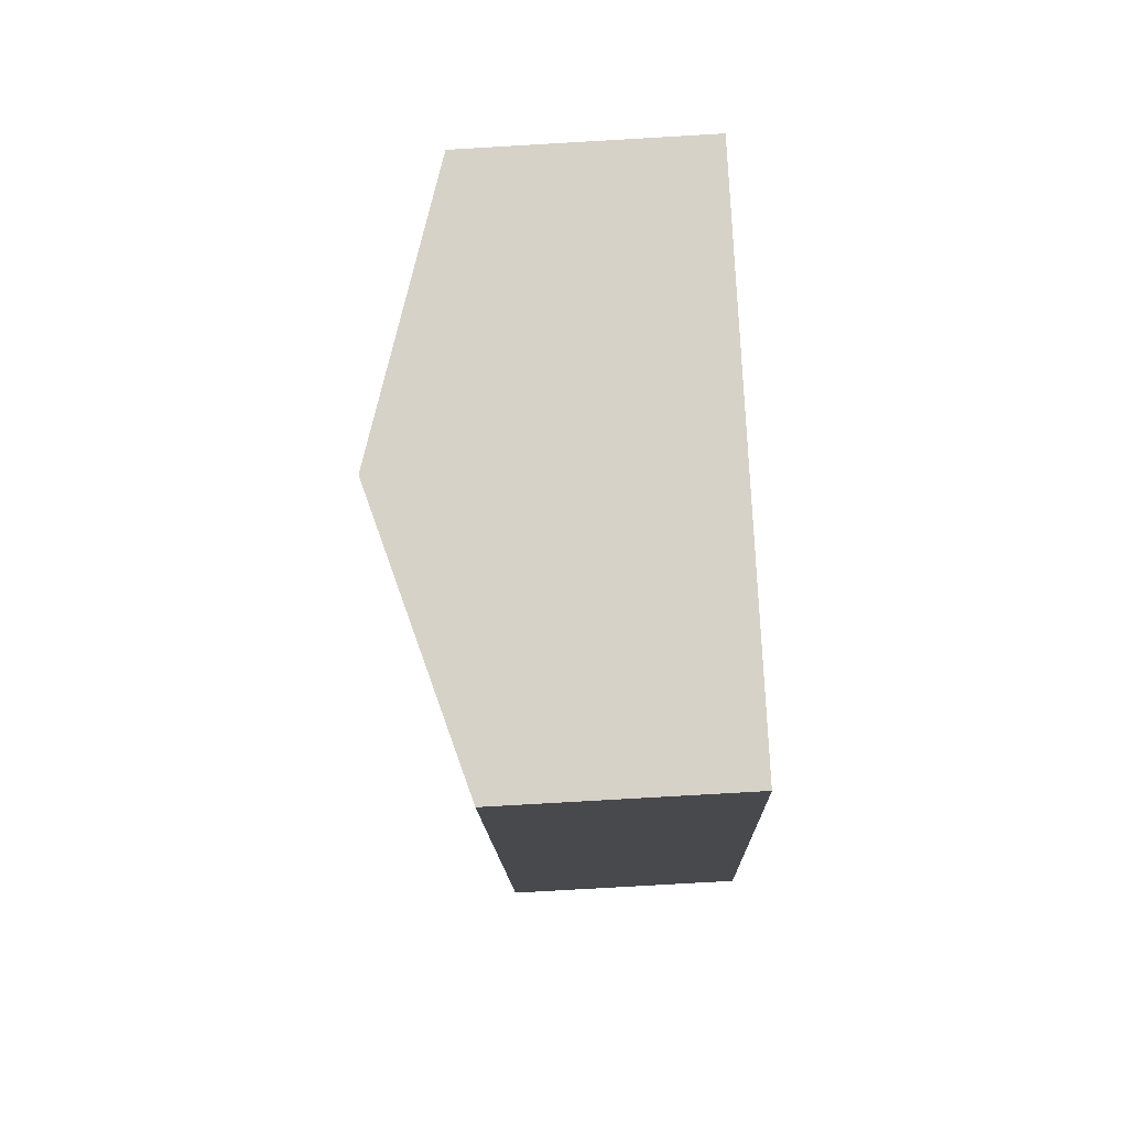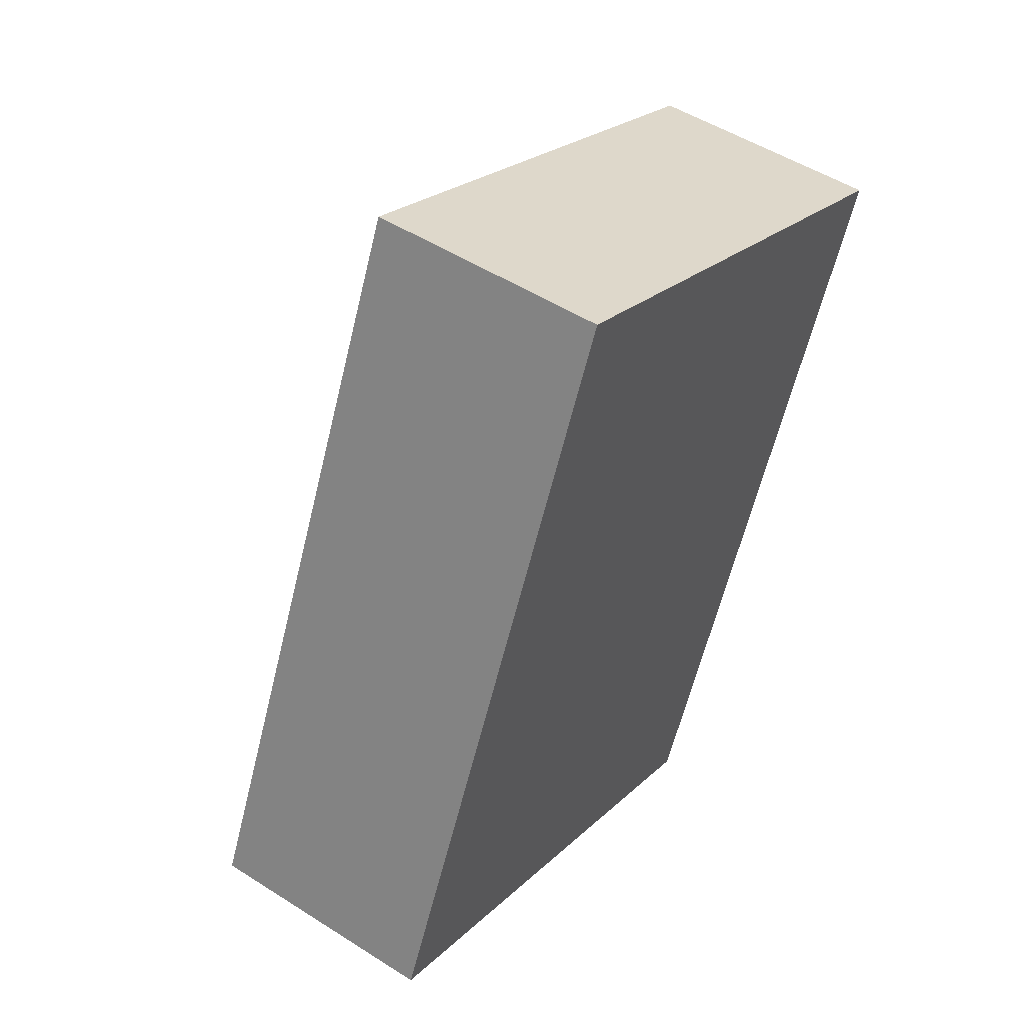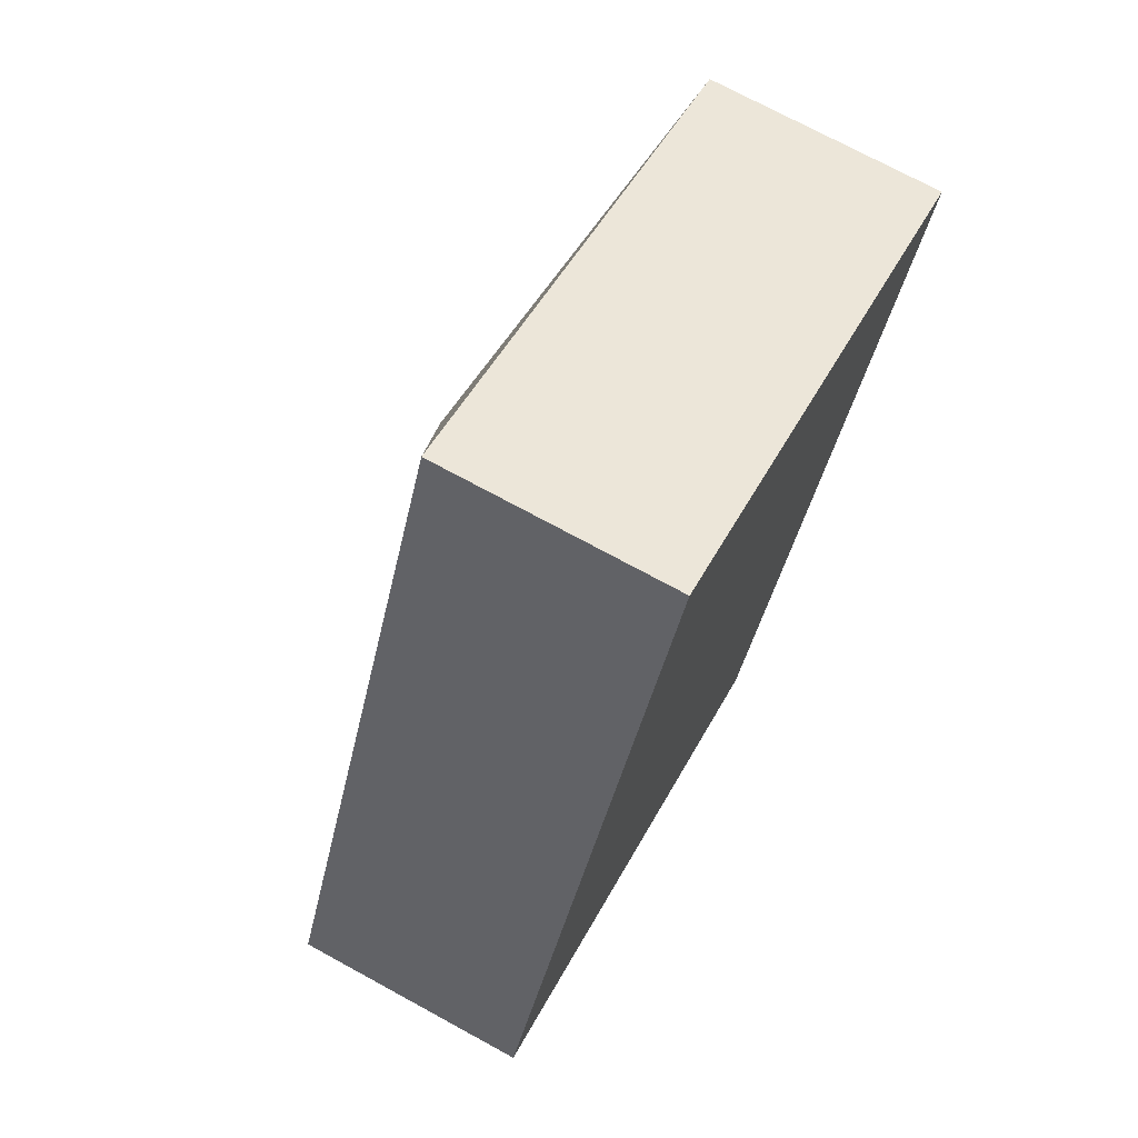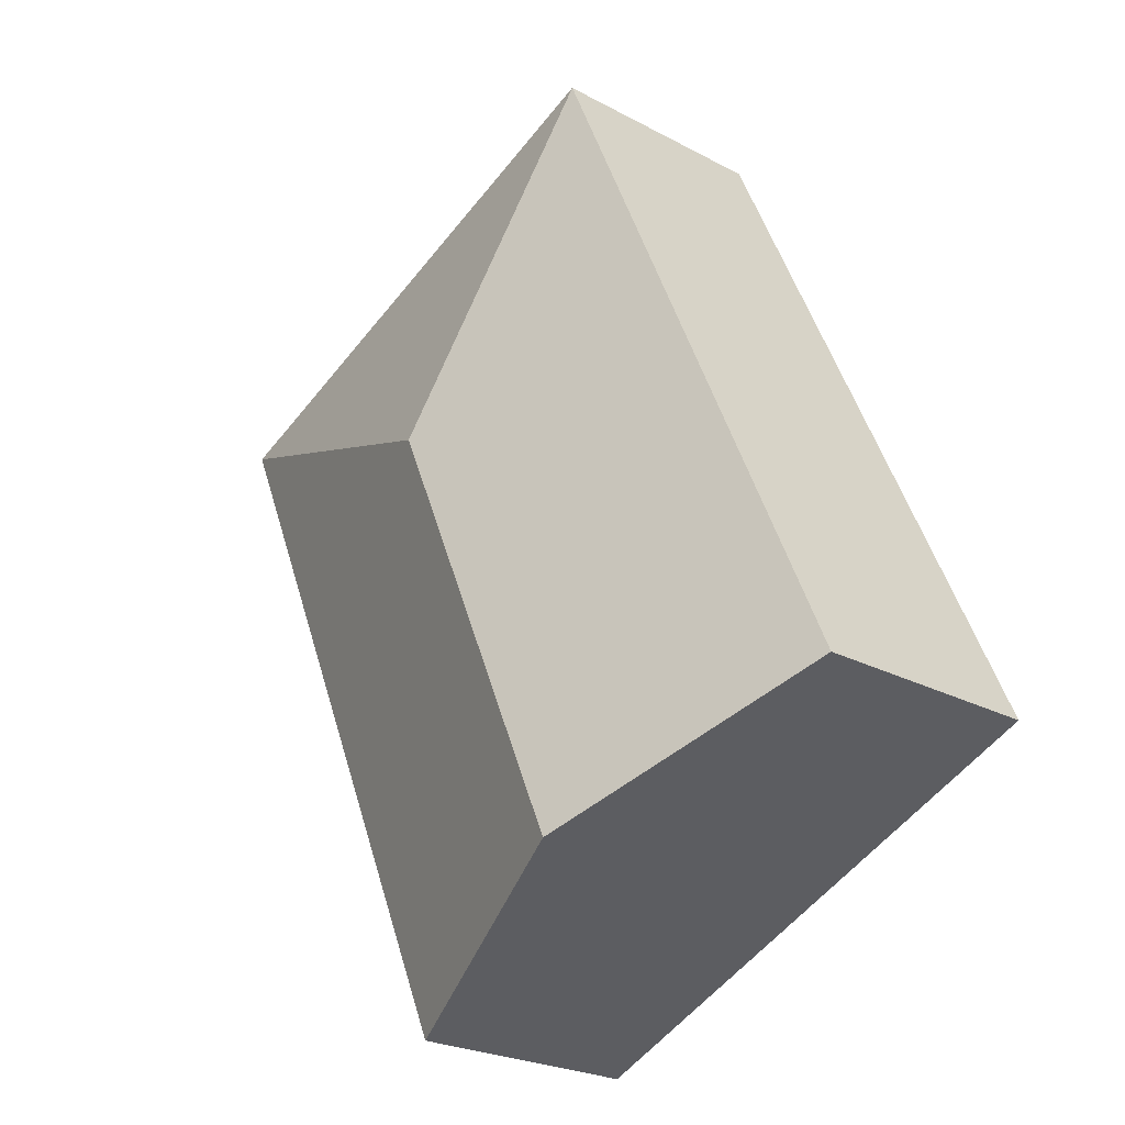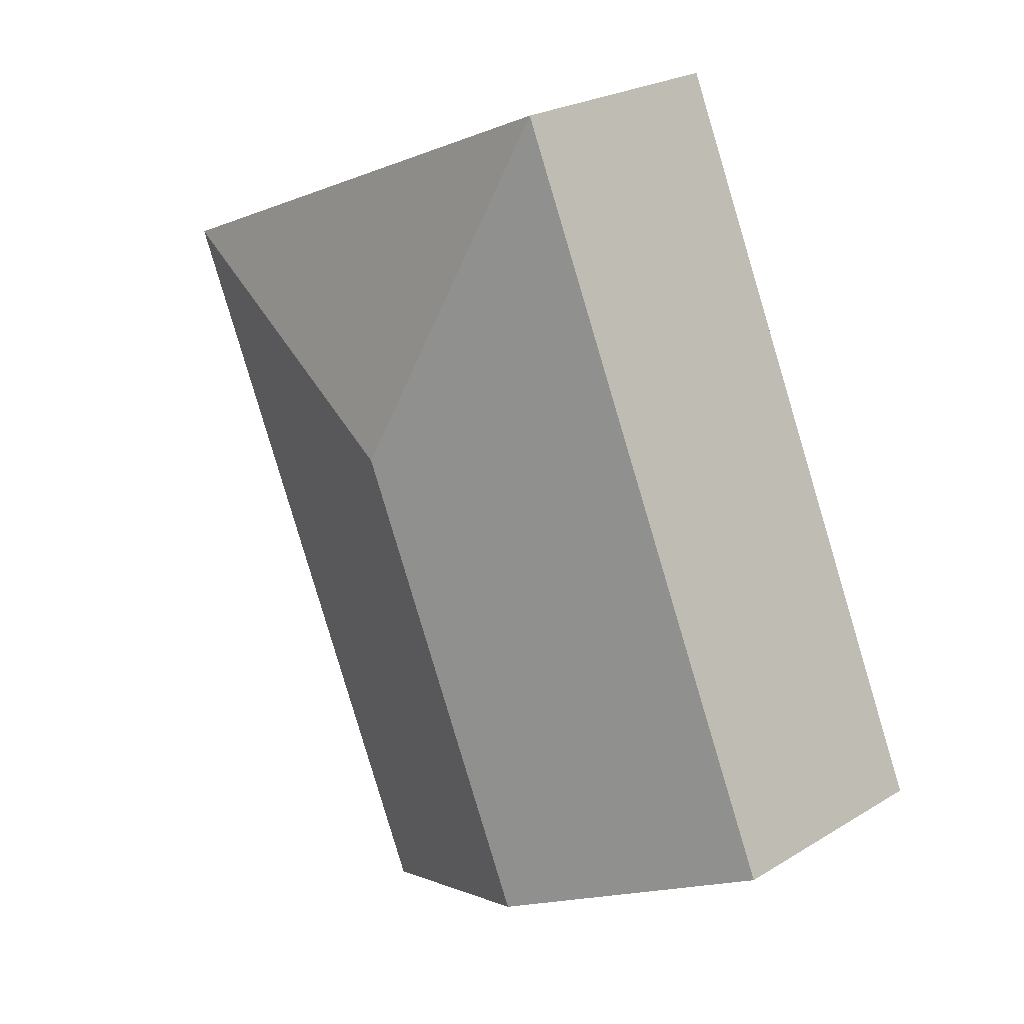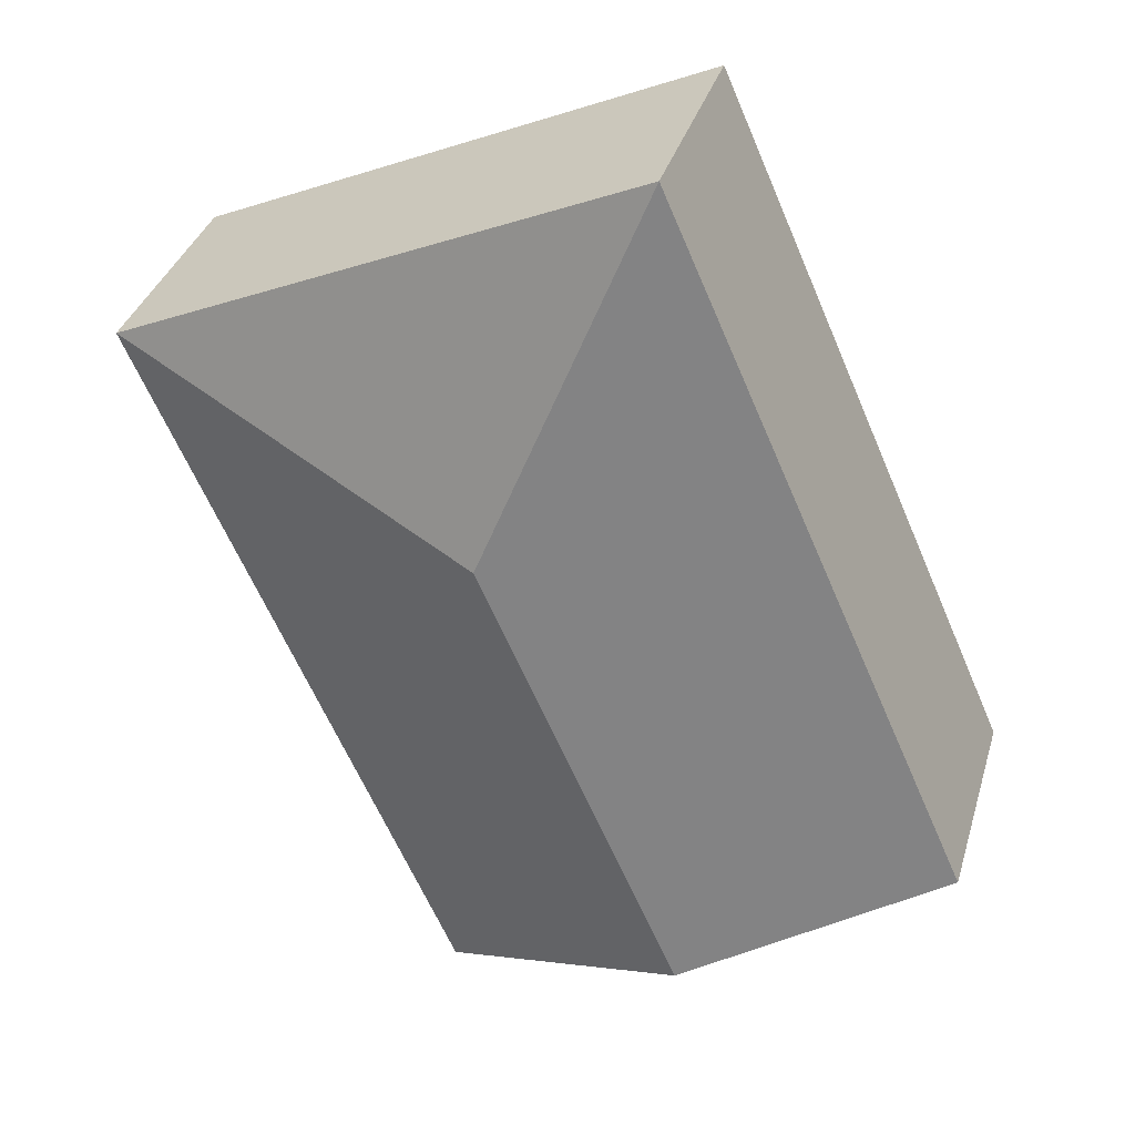
<metadata>
{"format":"obj","ext":"obj","renderer":"f3d","projection":"perspective","resolution":1024,"background":"white","views":[{"elev":-78.6,"azim":-86.7,"up":"+Z"},{"elev":50.3,"azim":-55.0,"up":"+Z"},{"elev":72.8,"azim":-61.4,"up":"+Z"},{"elev":-24.0,"azim":-131.8,"up":"+Z"},{"elev":24.3,"azim":-134.9,"up":"+Z"},{"elev":35.4,"azim":-164.1,"up":"+Z"}]}
</metadata>
<code>
v  1.755 2.204 -0.776
v  5.639 1.629 3.263
v  3.51 1.629 -1.552
v  3.108 2.204 2.284
v  2.129 1.629 4.815
v  0 1.629 9.975e-17
v  3.51 9.503e-17 -1.552
v  1.755 4.752e-17 -0.776
v  0 0 0
v  2.129 -2.948e-16 4.815
v  5.639 -1.998e-16 3.263
g defaultobject
f 1 2 3
f 2 1 4
f 4 5 2
f 6 4 1
f 4 6 5
f 7 1 3
f 1 7 8
f 1 8 6
f 6 8 9
f 9 5 6
f 5 9 10
f 10 2 5
f 2 10 11
f 11 3 2
f 3 11 7
f 8 10 9
f 10 8 7
f 10 7 11

</code>
